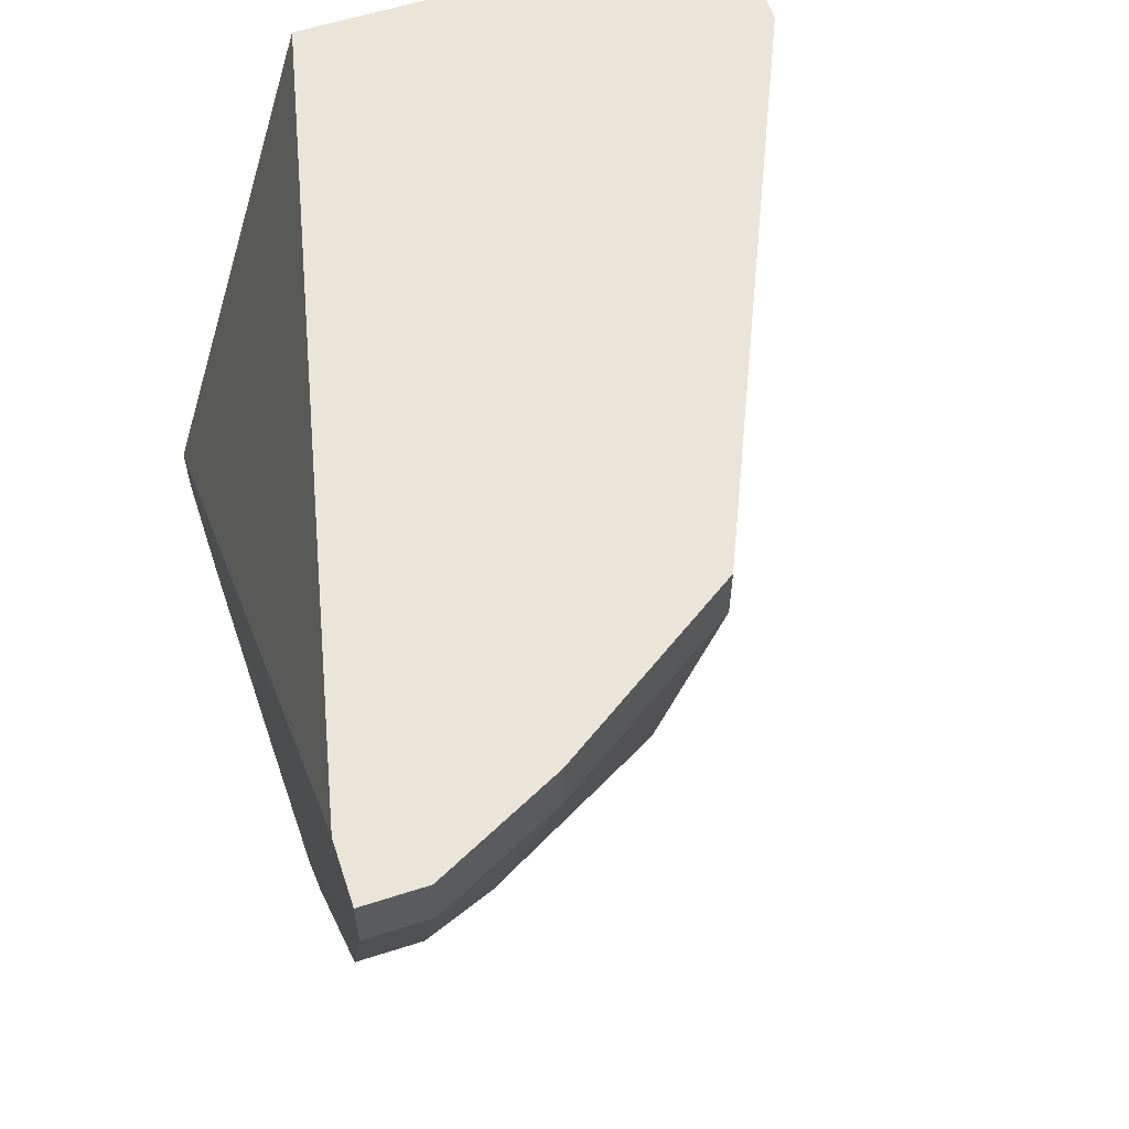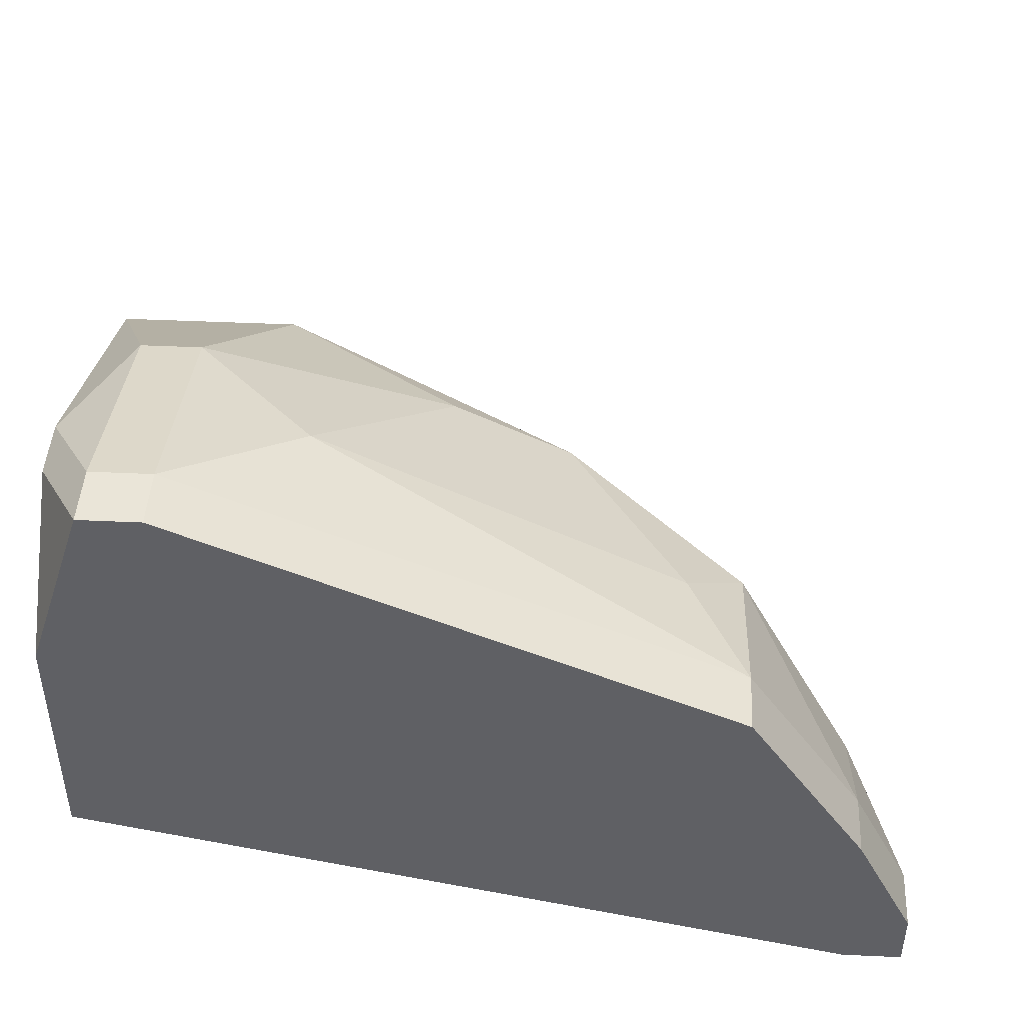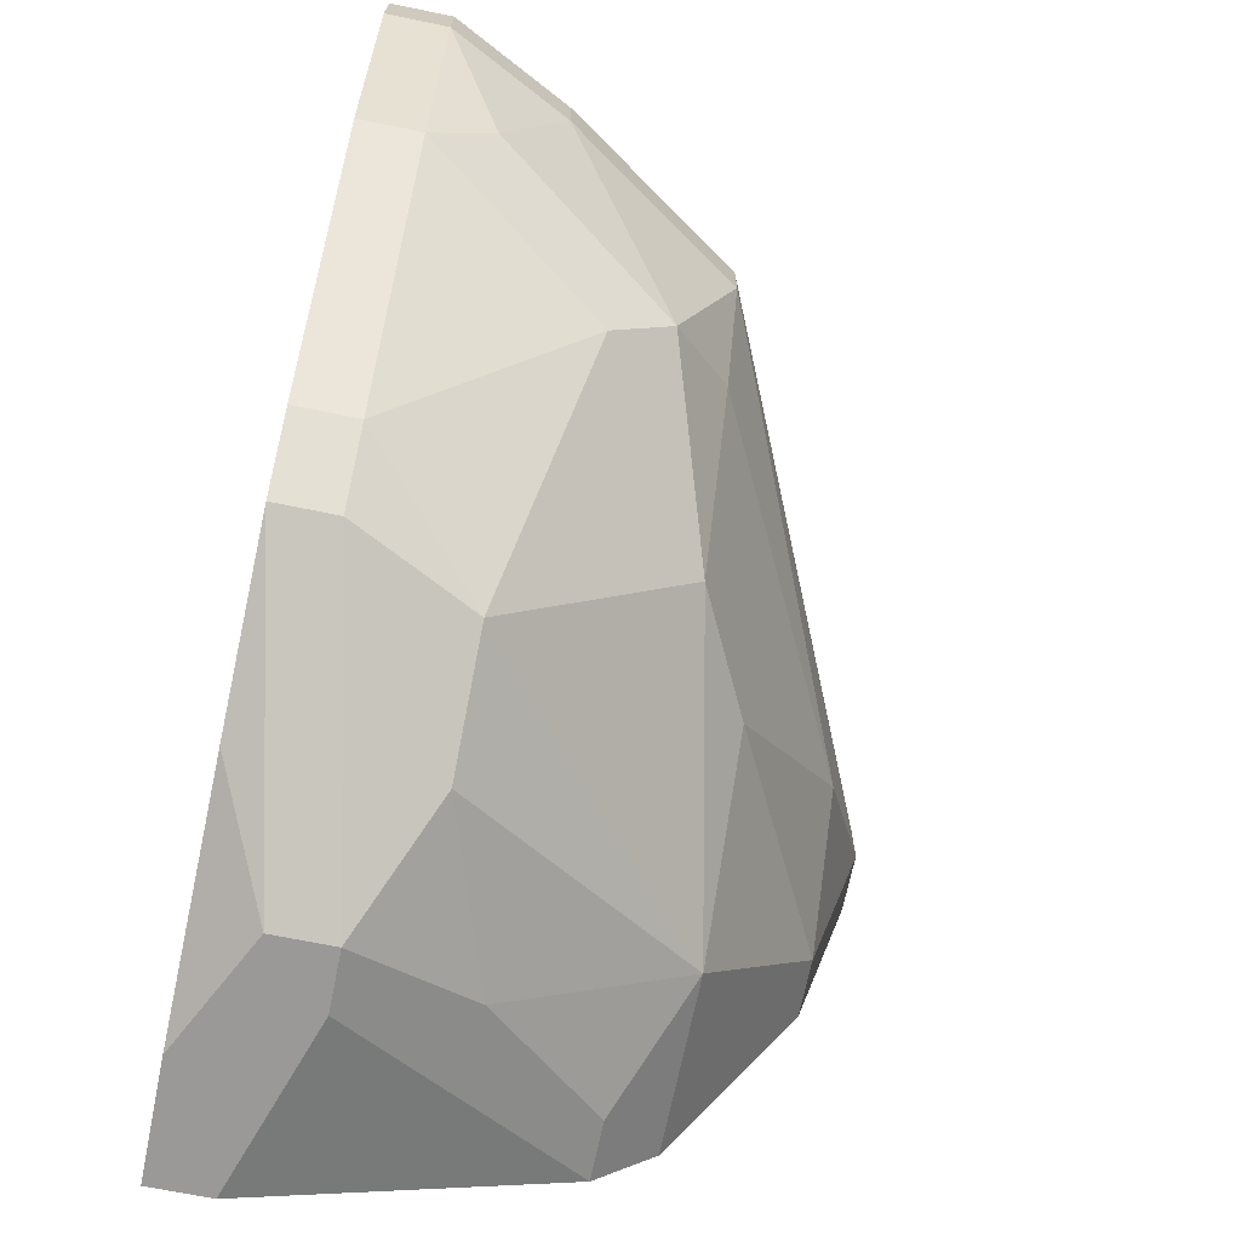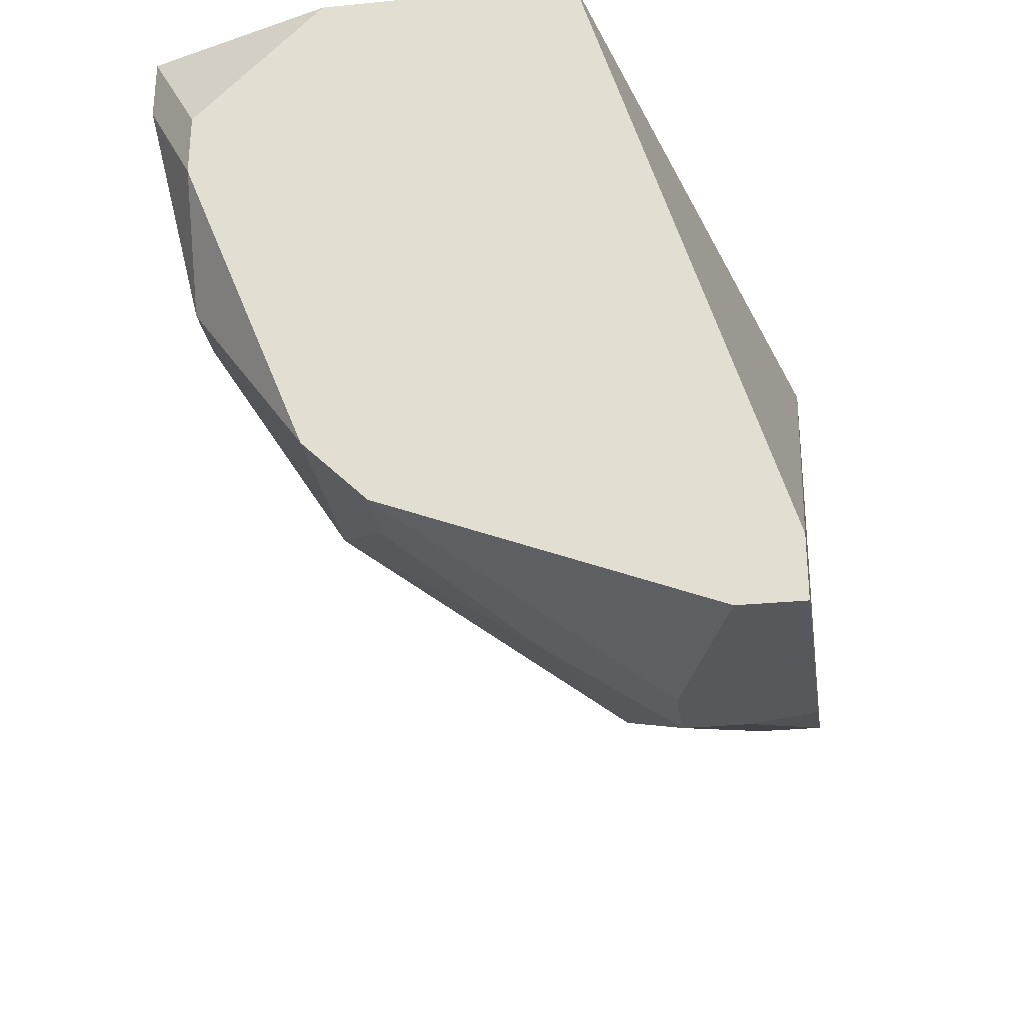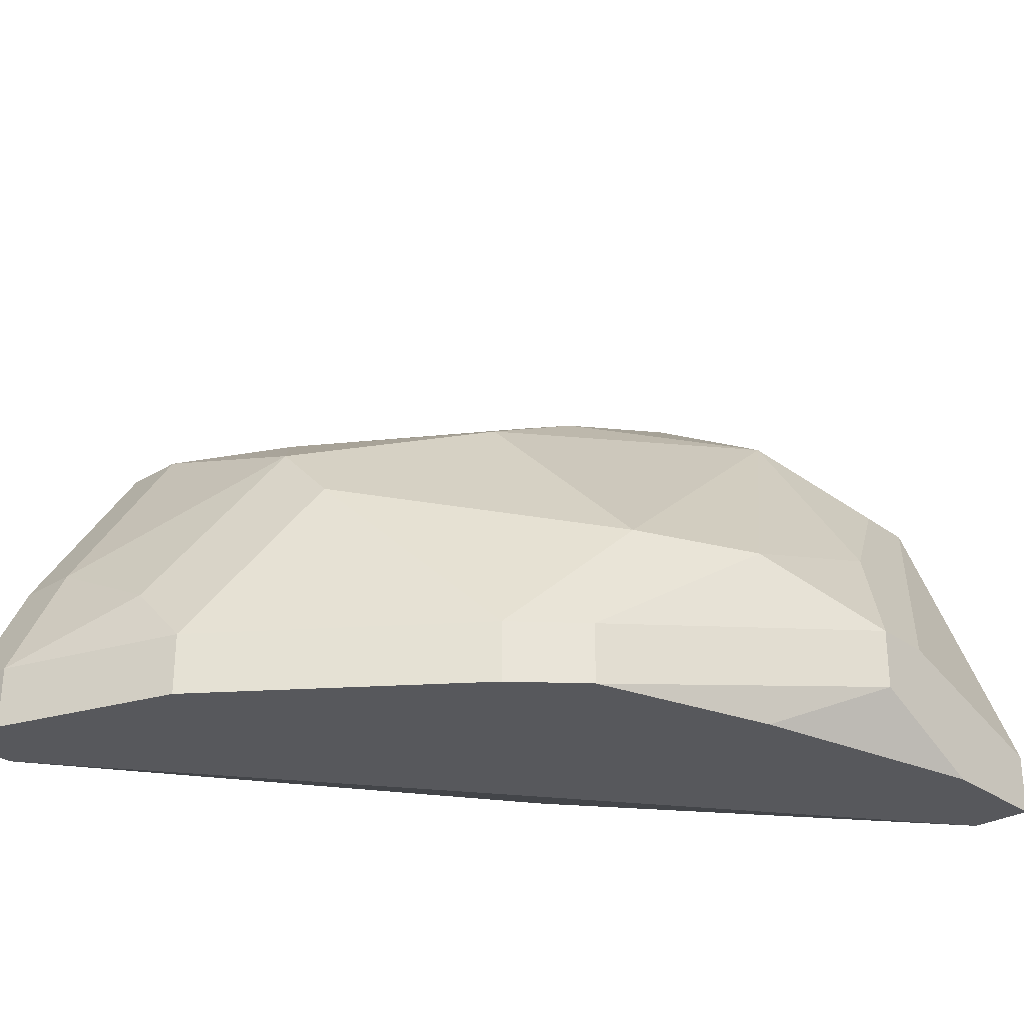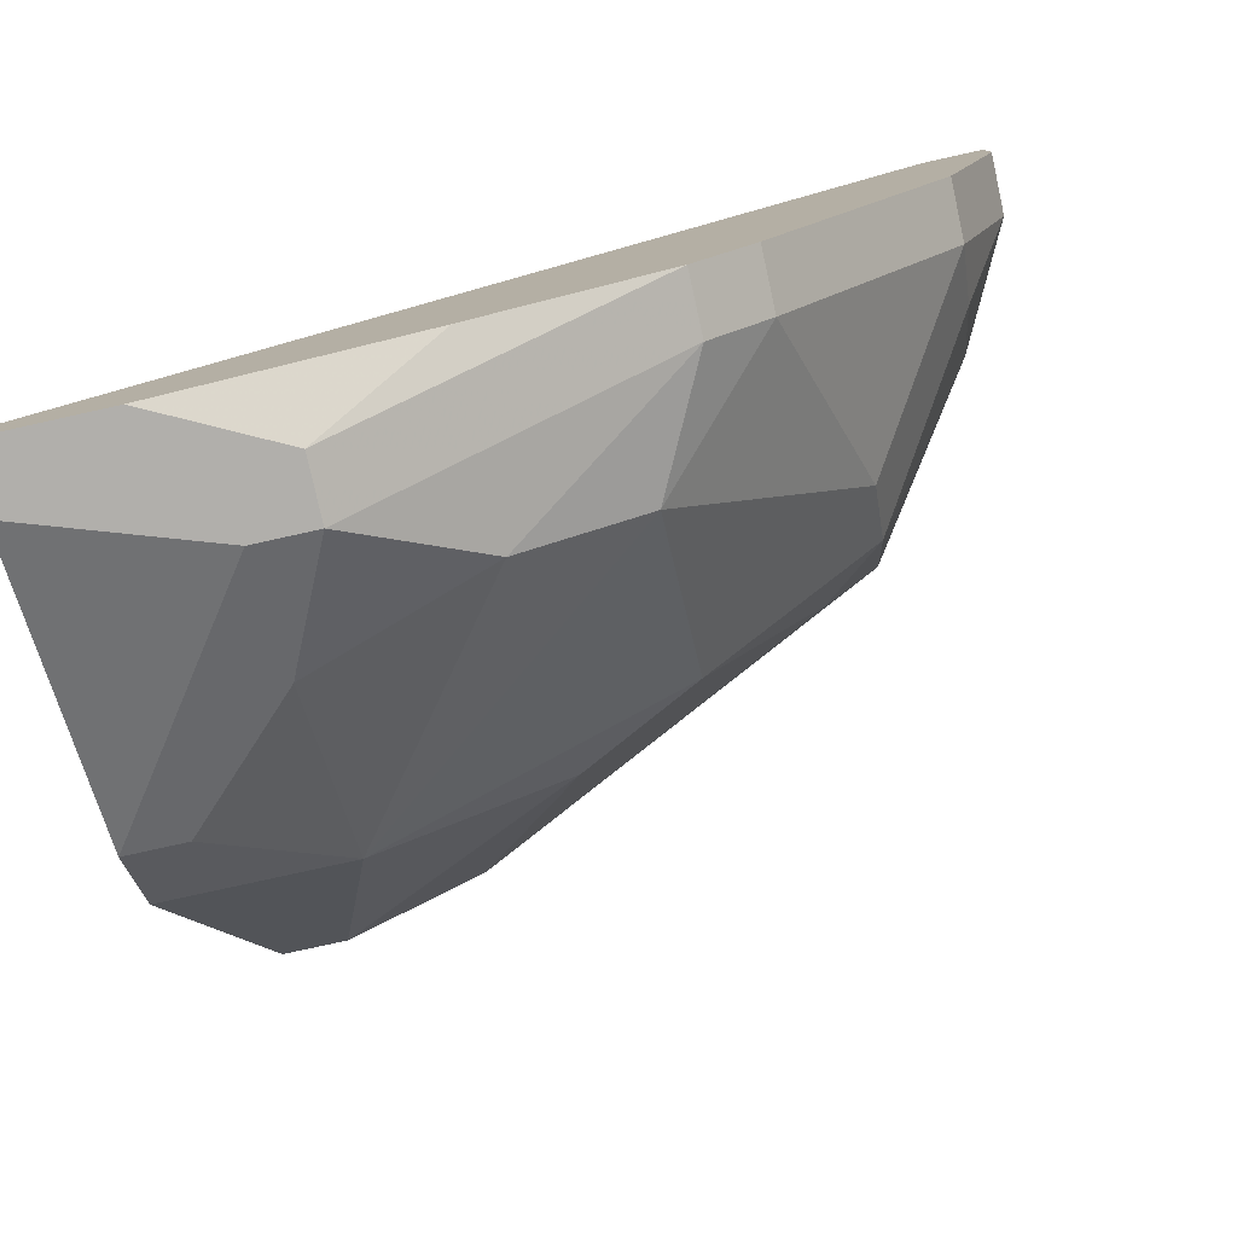
<metadata>
{"format":"obj","ext":"obj","renderer":"f3d","projection":"perspective","resolution":1024,"background":"white","views":[{"elev":58.7,"azim":71.7,"up":"+Z"},{"elev":44.9,"azim":3.0,"up":"+Y"},{"elev":-69.0,"azim":78.4,"up":"+Z"},{"elev":-28.6,"azim":-81.6,"up":"+Z"},{"elev":-28.5,"azim":132.1,"up":"+Y"},{"elev":-78.1,"azim":12.5,"up":"+Z"}]}
</metadata>
<code>
v 0.002054 0.04607 0.003141
v 0.03137 0.04817 0.02618
v 0.03137 0.04607 0.02618
v 0.002054 0.04817 0.003141
v 0.002054 0.04607 0.005236
v 0.02928 0.04607 0.02618
v 0.03137 0.04817 0.02408
v 0.03137 0.04607 0.02408
v 0.02928 0.05236 0.02618
v 0.02928 0.05236 0.02408
v 0.02928 0.05026 0.01989
v 0.02928 0.04817 0.0178
v 0.02928 0.04607 0.0178
v 0.02509 0.05864 0.02618
v 0.02509 0.05864 0.02408
v 0.02509 0.05654 0.0178
v 0.02509 0.05445 0.01571
v 0.023 0.05864 0.01989
v 0.023 0.04817 0.009424
v 0.023 0.04607 0.009424
v 0.002054 0.05236 0.02618
v 0.0209 0.04817 0.00733
v 0.0209 0.04607 0.00733
v 0.01881 0.05864 0.01361
v 0.01881 0.05236 0.00733
v 0.01462 0.06073 0.01361
v 0.004149 0.05864 0.00733
v 0.002054 0.05864 0.00733
v 0.01462 0.05236 0.005236
v 0.01462 0.04607 0.005236
v 0.01043 0.06492 0.01989
v 0.008337 0.05026 0.003141
v 0.01043 0.05026 0.003141
v 0.01043 0.04817 0.003141
v 0.008337 0.06073 0.009424
v 0.002054 0.06073 0.009424
v 0.008337 0.05445 0.005236
v 0.004149 0.06701 0.02618
v 0.006243 0.06701 0.02618
v 0.004149 0.06701 0.02408
v 0.006243 0.06701 0.02408
v 0.004149 0.06492 0.01571
v 0.006243 0.06492 0.01571
v 0.006243 0.04607 0.003141
v 0.002054 0.06492 0.02199
v 0.002054 0.06492 0.01989
v 0.002054 0.06073 0.02618
f 47 38 45
f 6 21 5
f 36 42 43
f 36 43 35
f 15 18 31
f 15 10 16
f 15 16 18
f 4 28 32
f 37 35 29
f 26 35 43
f 26 43 31
f 26 31 18
f 25 29 35
f 11 16 10
f 46 36 28
f 46 28 4
f 46 4 1
f 46 1 5
f 46 5 21
f 46 21 47
f 46 47 45
f 46 45 38
f 46 38 40
f 46 40 42
f 46 42 36
f 41 39 14
f 41 14 15
f 41 15 31
f 41 31 43
f 41 43 42
f 41 42 40
f 41 40 38
f 41 38 39
f 9 10 15
f 9 15 14
f 9 14 39
f 9 39 38
f 9 38 47
f 9 47 21
f 9 21 6
f 9 6 3
f 9 3 2
f 27 28 36
f 27 36 35
f 27 35 37
f 33 32 28
f 33 28 27
f 33 27 37
f 33 37 29
f 24 25 35
f 24 35 26
f 24 26 18
f 24 18 16
f 17 25 24
f 17 24 16
f 17 16 11
f 17 11 12
f 7 8 13
f 7 13 12
f 7 12 11
f 7 11 10
f 7 10 9
f 7 9 2
f 7 2 3
f 7 3 8
f 22 33 29
f 22 29 25
f 19 22 25
f 19 25 17
f 19 17 12
f 19 12 13
f 19 13 20
f 23 22 19
f 23 19 20
f 44 30 23
f 44 23 20
f 44 20 13
f 44 13 8
f 44 8 3
f 44 3 6
f 44 6 5
f 44 5 1
f 34 44 1
f 34 1 4
f 34 4 32
f 34 32 33
f 34 33 22
f 34 22 23
f 34 23 30
f 34 30 44

</code>
